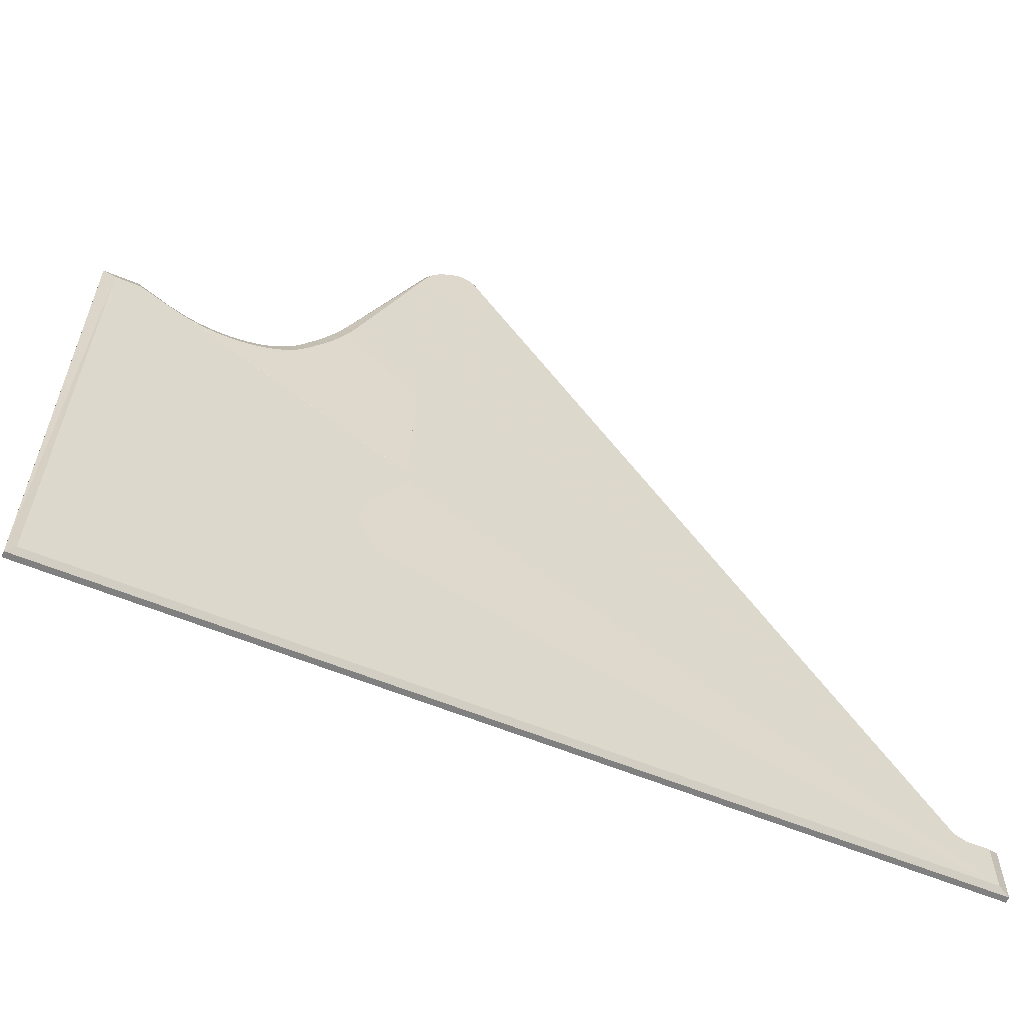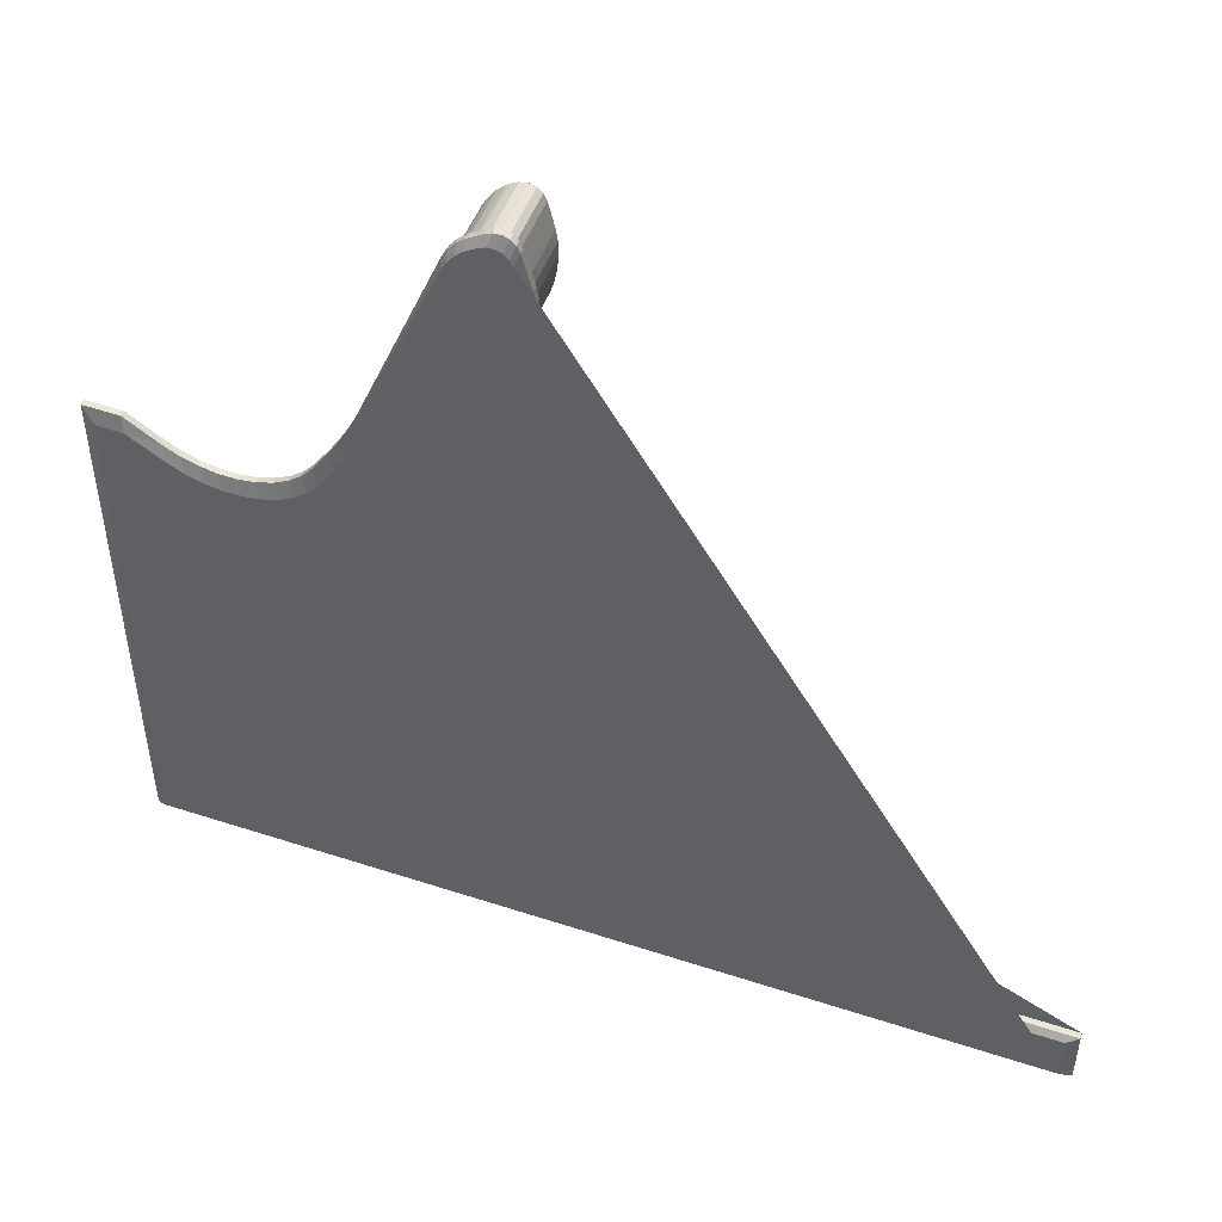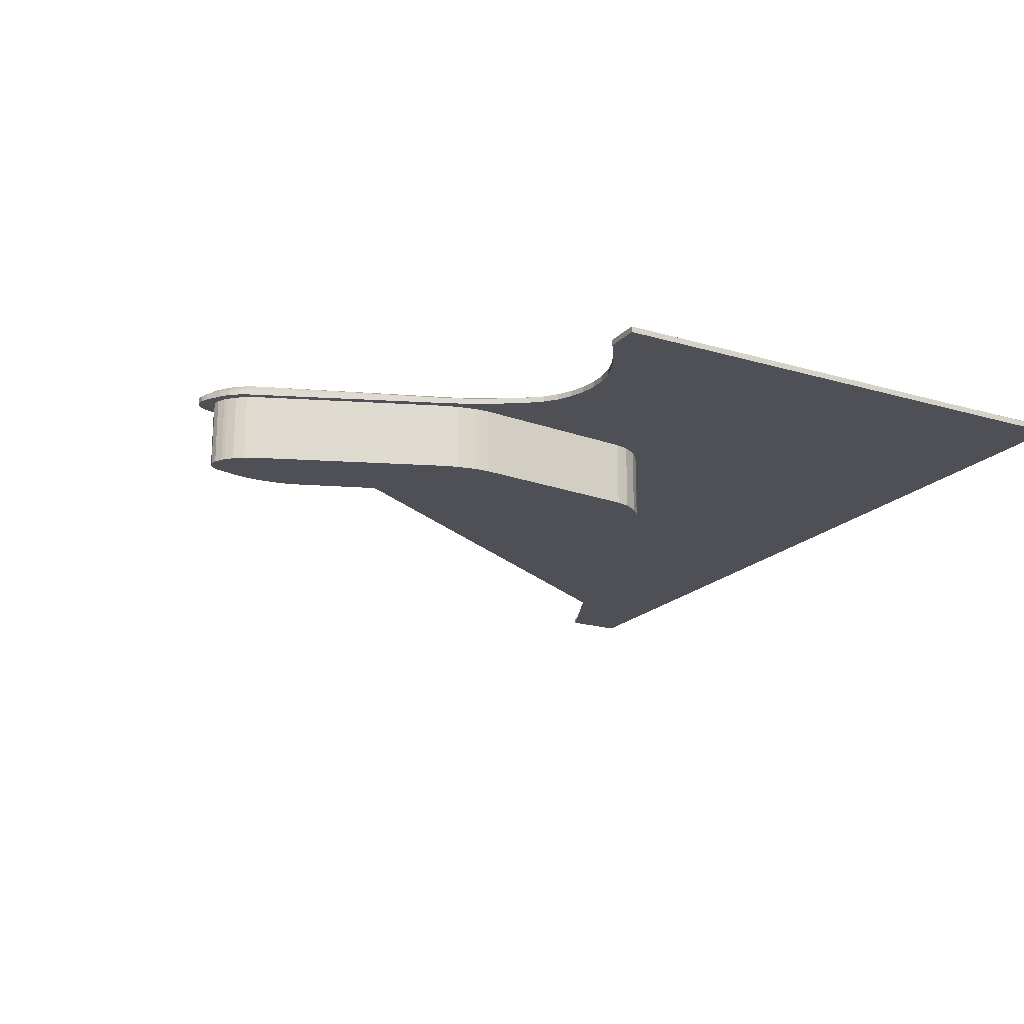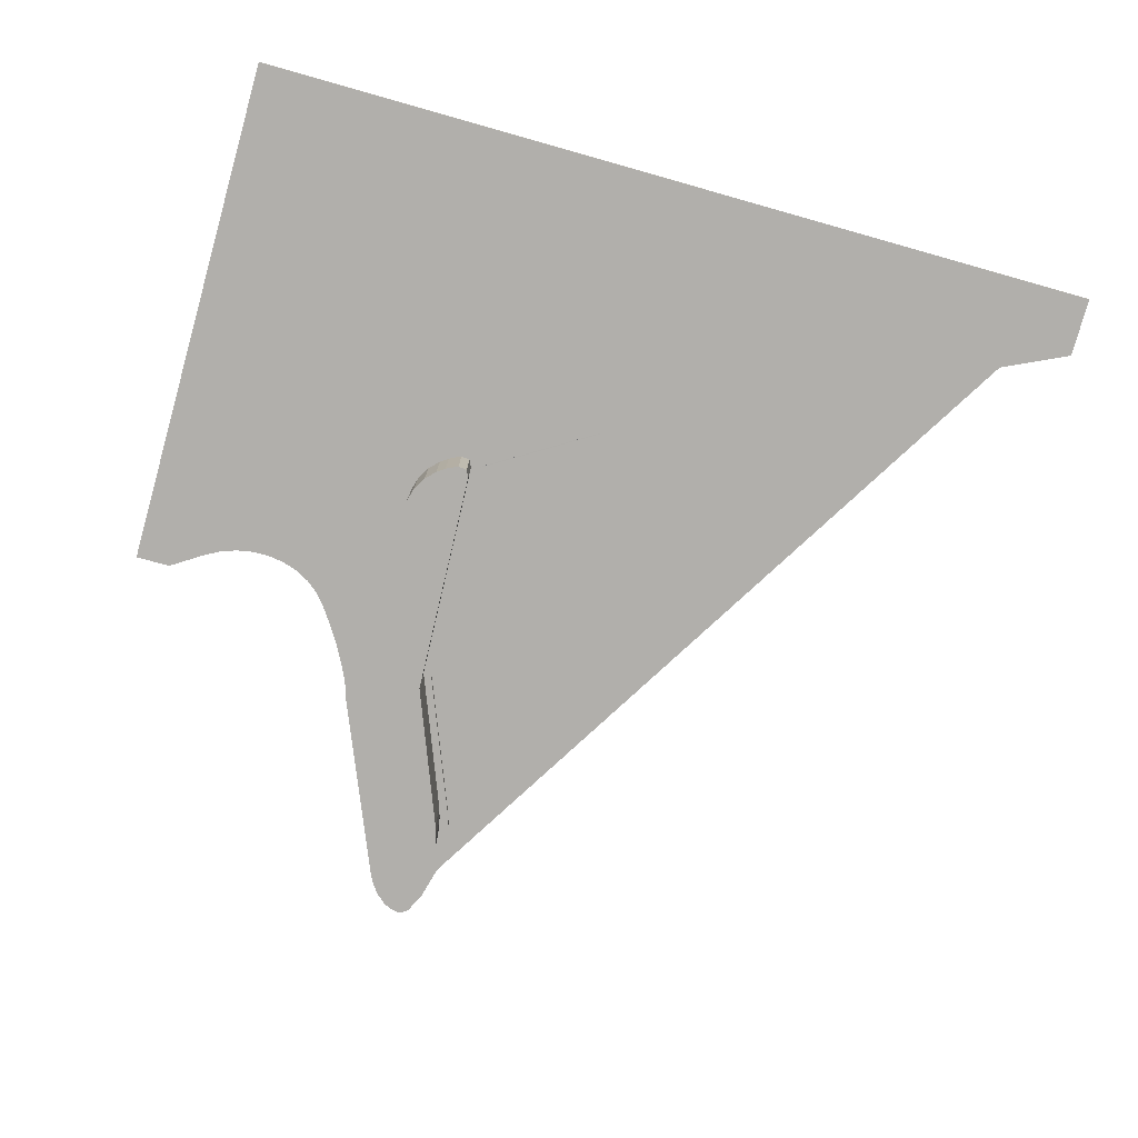
<metadata>
{"format":"obj","ext":"obj","renderer":"f3d","projection":"perspective","resolution":1024,"background":"white","views":[{"elev":-60.2,"azim":157.3,"up":"+Z"},{"elev":49.4,"azim":-160.1,"up":"+Z"},{"elev":-19.3,"azim":60.6,"up":"+Y"},{"elev":-78.3,"azim":164.3,"up":"+Y"}]}
</metadata>
<code>
o TopRightGiantFloatyBit_Circle.002
v 0.8786 0.09939 -0.8193
v -0.3883 0.09939 -1.521
v 0.4363 0.09939 -0.7638
v -0.3883 0.09939 -1.611
v 0.9318 0.09939 -1.611
v 0.9318 0.09939 -0.8186
v 0.8786 0.1081 -0.8193
v 0.4472 0.09939 -0.7599
v -0.3883 0.1081 -1.521
v -0.3883 0.1081 -1.611
v 0.9318 0.1081 -1.611
v 0.9318 0.1081 -0.8186
v 0.874 0.1156 -0.8407
v -0.3717 0.1156 -1.53
v -0.3717 0.1156 -1.604
v 0.9195 0.1156 -1.604
v 0.913 0.1156 -0.8403
v 0.4363 0.108 -0.7638
v 0.4437 0.1159 -0.7592
v -0.2283 0.09939 -1.521
v 0.00021 0.09939 -1.51
v -0.2035 0.09939 -1.52
v -0.1754 0.09939 -1.52
v -0.145 0.09939 -1.519
v -0.1134 0.09939 -1.517
v -0.08196 0.09939 -1.516
v -0.05177 0.09939 -1.514
v -0.02402 0.09939 -1.512
v 0.00021 0.1081 -1.51
v -0.2283 0.1081 -1.521
v -0.02402 0.1081 -1.512
v -0.05177 0.1081 -1.514
v -0.08196 0.1081 -1.516
v -0.1134 0.1081 -1.517
v -0.145 0.1081 -1.519
v -0.1754 0.1081 -1.52
v -0.2035 0.1081 -1.52
v 0.01142 0.1156 -1.52
v -0.2177 0.1156 -1.53
v -0.01295 0.1156 -1.522
v -0.04083 0.1156 -1.523
v -0.07114 0.1156 -1.525
v -0.1027 0.1156 -1.527
v -0.1344 0.1156 -1.528
v -0.1649 0.1156 -1.529
v -0.193 0.1156 -1.53
v 0.03501 0.09939 -1.506
v 0.1371 0.09939 -1.485
v 0.05032 0.09939 -1.504
v 0.06795 0.09939 -1.501
v 0.08671 0.09939 -1.498
v 0.1053 0.09939 -1.494
v 0.1225 0.09939 -1.49
v 0.1371 0.1081 -1.485
v 0.03501 0.1081 -1.506
v 0.1225 0.1081 -1.49
v 0.1053 0.1081 -1.494
v 0.08671 0.1081 -1.498
v 0.06795 0.1081 -1.501
v 0.05032 0.1081 -1.504
v 0.1431 0.1156 -1.497
v 0.04096 0.1156 -1.517
v 0.1286 0.1156 -1.501
v 0.1114 0.1156 -1.505
v 0.09277 0.1156 -1.509
v 0.07398 0.1156 -1.512
v 0.05631 0.1156 -1.515
v 0.2122 0.09939 -1.462
v 0.3474 0.09939 -1.401
v 0.2326 0.09939 -1.455
v 0.2561 0.09939 -1.446
v 0.281 0.09939 -1.435
v 0.3056 0.09939 -1.423
v 0.3282 0.09939 -1.412
v 0.3474 0.1081 -1.401
v 0.2122 0.1081 -1.462
v 0.3282 0.1081 -1.412
v 0.3056 0.1081 -1.423
v 0.281 0.1081 -1.435
v 0.2561 0.1081 -1.446
v 0.2326 0.1081 -1.455
v 0.3499 0.1156 -1.415
v 0.2141 0.1156 -1.474
v 0.3306 0.1156 -1.425
v 0.3078 0.1156 -1.437
v 0.2831 0.1156 -1.448
v 0.2581 0.1156 -1.458
v 0.2346 0.1156 -1.467
v 0.3992 0.09939 -1.369
v 0.4245 0.09939 -1.353
v 0.4538 0.09939 -1.333
v 0.4767 0.09939 -1.314
v 0.3992 0.1081 -1.369
v 0.4767 0.1081 -1.314
v 0.4538 0.1081 -1.333
v 0.4245 0.1081 -1.353
v 0.4063 0.1156 -1.383
v 0.4848 0.1156 -1.33
v 0.4616 0.1156 -1.348
v 0.432 0.1156 -1.368
v 0.4472 -0.000781 -0.7599
v 0.8199 0.1156 -0.8737
v 0.6198 0.1158 -0.8404
v 0.7972 0.1157 -0.8852
v 0.7729 0.1157 -0.8931
v 0.7477 0.1157 -0.897
v 0.7224 0.1157 -0.8969
v 0.6978 0.1157 -0.8928
v 0.6745 0.1158 -0.8848
v 0.6533 0.1158 -0.8732
v 0.6349 0.1158 -0.8582
v 0.6291 0.09939 -0.8223
v 0.8301 0.09939 -0.8507
v 0.6441 0.09939 -0.8401
v 0.6625 0.09939 -0.8549
v 0.6837 0.09939 -0.8662
v 0.7071 0.09939 -0.8738
v 0.7318 0.09939 -0.8773
v 0.7573 0.09939 -0.8767
v 0.7827 0.09939 -0.8719
v 0.8072 0.09939 -0.8632
v 0.6291 0.1081 -0.8223
v 0.8301 0.1081 -0.8507
v 0.6441 0.1081 -0.8401
v 0.6625 0.1081 -0.8549
v 0.6837 0.1081 -0.8662
v 0.7071 0.1081 -0.8738
v 0.7318 0.1081 -0.8773
v 0.7573 0.1081 -0.8767
v 0.7827 0.1081 -0.8719
v 0.8072 0.1081 -0.8632
v 0.4752 0.1081 -1.19
v 0.4908 0.1081 -1.297
v 0.4886 0.1081 -1.207
v 0.4975 0.1081 -1.229
v 0.5009 0.1081 -1.253
v 0.4986 0.1081 -1.276
v 0.4752 0.09939 -1.19
v 0.4908 0.09939 -1.297
v 0.4886 0.09939 -1.207
v 0.4975 0.09939 -1.229
v 0.5009 0.09939 -1.253
v 0.4986 0.09939 -1.276
v 0.504 0.1156 -1.297
v 0.4878 0.1158 -1.185
v 0.5101 0.1157 -1.276
v 0.5114 0.1157 -1.252
v 0.5079 0.1157 -1.227
v 0.4997 0.1158 -1.204
v 0.4683 0.09939 -1.183
v 0.4482 0.09939 -1.133
v 0.4586 0.09939 -1.169
v 0.4513 0.09939 -1.151
v 0.461 0.09939 -1.099
v 0.4978 0.09939 -1.104
v 0.4664 0.09939 -1.111
v 0.4799 0.09939 -1.113
v 0.4683 0.1081 -1.183
v 0.4482 0.108 -1.133
v 0.4586 0.108 -1.169
v 0.4513 0.108 -1.151
v 0.4727 0.1158 -1.167
v 0.4538 0.1159 -1.115
v 0.4635 0.1158 -1.153
v 0.4566 0.1159 -1.133
v 0.461 -0.000781 -1.099
v 0.4978 -0.000781 -1.104
v 0.4664 -0.000781 -1.111
v 0.4799 -0.000781 -1.113
v 0.6096 0.09939 -0.794
v 0.5654 0.09939 -0.7138
v 0.5938 0.09939 -0.769
v 0.5777 0.09939 -0.7397
v 0.5654 0.108 -0.7138
v 0.6096 0.1081 -0.794
v 0.5777 0.108 -0.7397
v 0.5938 0.108 -0.769
v 0.5538 0.1159 -0.7267
v 0.597 0.1158 -0.8077
v 0.5655 0.1159 -0.7531
v 0.5814 0.1158 -0.7827
v 0.5661 0.09939 -0.784
v 0.5521 0.09939 -0.7108
v 0.5653 0.09939 -0.7625
v 0.5602 0.09939 -0.7357
v 0.5661 -0.000781 -0.784
v 0.5521 -0.000781 -0.7108
v 0.5653 -0.000781 -0.7625
v 0.5602 -0.000781 -0.7357
v 0.542 0.09939 -1.04
v 0.5101 0.09939 -1.095
v 0.5365 0.09939 -1.06
v 0.5249 0.09939 -1.081
v 0.5101 -0.000781 -1.095
v 0.542 -0.000781 -1.04
v 0.5249 -0.000781 -1.081
v 0.5365 -0.000781 -1.06
v 0.3955 0.09939 -0.381
v 0.3539 0.09939 -0.396
v 0.385 0.09939 -0.3766
v 0.3747 0.09939 -0.376
v 0.3655 0.09939 -0.3793
v 0.3583 0.09939 -0.3862
v 0.3539 0.108 -0.396
v 0.3955 0.108 -0.381
v 0.3583 0.108 -0.3862
v 0.3655 0.108 -0.3793
v 0.3747 0.108 -0.376
v 0.385 0.108 -0.3766
v 0.3597 0.1159 -0.4112
v 0.4012 0.1159 -0.3963
v 0.3641 0.1159 -0.4014
v 0.3713 0.1159 -0.3945
v 0.3805 0.1159 -0.3912
v 0.3908 0.1159 -0.3918
v 0.4088 0.09939 -0.4045
v 0.3655 0.09939 -0.4164
v 0.3977 0.09939 -0.3988
v 0.3868 0.09939 -0.3972
v 0.3772 0.09939 -0.3998
v 0.3699 0.09939 -0.4064
v 0.4088 -0.000781 -0.4045
v 0.3655 -0.000781 -0.4164
v 0.3977 -0.000781 -0.3988
v 0.3868 -0.000781 -0.3972
v 0.3772 -0.000781 -0.3998
v 0.3699 -0.000781 -0.4064
v 0.4465 0.09939 -0.4305
v 0.4169 0.09939 -0.3943
v 0.4388 0.09939 -0.4168
v 0.4279 0.09939 -0.4035
v 0.4169 0.108 -0.3943
v 0.4465 0.108 -0.4305
v 0.4279 0.108 -0.4035
v 0.4388 0.108 -0.4168
v 0.4152 0.1159 -0.4049
v 0.4442 0.1159 -0.4418
v 0.4262 0.1159 -0.4143
v 0.4368 0.1159 -0.4278
v 0.4426 0.09939 -0.4454
v 0.4134 0.09939 -0.4077
v 0.435 0.09939 -0.4314
v 0.4243 0.09939 -0.4176
v 0.4426 -0.000781 -0.4454
v 0.4134 -0.000781 -0.4077
v 0.435 -0.000781 -0.4314
v 0.4243 -0.000781 -0.4176
v 0.3565 0.09939 -0.4541
v 0.3652 0.09939 -0.551
v 0.3541 0.09939 -0.4709
v 0.3538 0.09939 -0.491
v 0.3557 0.09939 -0.5125
v 0.3597 0.09939 -0.5332
v 0.3407 0.09939 -0.4464
v 0.3487 0.09939 -0.5431
v 0.3379 0.09939 -0.4631
v 0.3374 0.09939 -0.4831
v 0.3392 0.09939 -0.5045
v 0.3431 0.09939 -0.5252
v 0.3487 0.108 -0.5431
v 0.3407 0.108 -0.4464
v 0.3431 0.108 -0.5252
v 0.3392 0.108 -0.5045
v 0.3374 0.108 -0.4831
v 0.3379 0.108 -0.4631
v 0.3581 0.1159 -0.545
v 0.35 0.1159 -0.4483
v 0.3525 0.1159 -0.5271
v 0.3485 0.1159 -0.5064
v 0.3467 0.1159 -0.485
v 0.3472 0.1159 -0.465
v 0.3565 -0.000781 -0.4541
v 0.3652 -0.000781 -0.551
v 0.3541 -0.000781 -0.4709
v 0.3538 -0.000781 -0.491
v 0.3557 -0.000781 -0.5125
v 0.3597 -0.000781 -0.5332
v 0.461 0.07435 -1.099
v 0.5661 0.07435 -0.784
v 0.5365 0.07435 -1.06
v 0.5249 0.07435 -1.081
v 0.5101 0.07435 -1.095
v 0.3699 0.07435 -0.4064
v 0.3772 0.07435 -0.3998
v 0.3868 0.07435 -0.3972
v 0.3977 0.07435 -0.3988
v 0.4088 0.07435 -0.4045
v 0.4243 0.07435 -0.4176
v 0.435 0.07435 -0.4314
v 0.4426 0.07435 -0.4454
v 0.3565 0.07435 -0.4541
v 0.4472 0.07435 -0.7599
v 0.4664 0.07435 -1.111
v 0.4799 0.07435 -1.113
v 0.4978 0.07435 -1.104
v 0.5653 0.07435 -0.7625
v 0.5602 0.07435 -0.7357
v 0.5521 0.07435 -0.7108
v 0.542 0.07435 -1.04
v 0.3655 0.07435 -0.4164
v 0.4134 0.07435 -0.4077
v 0.3541 0.07435 -0.4709
v 0.3538 0.07435 -0.491
v 0.3557 0.07435 -0.5125
v 0.3597 0.07435 -0.5332
v 0.3652 0.07435 -0.551
v 0.4472 0.02426 -0.7599
v 0.4664 0.02426 -1.111
v 0.4799 0.02426 -1.113
v 0.4978 0.02426 -1.104
v 0.5653 0.02426 -0.7625
v 0.5602 0.02426 -0.7357
v 0.5521 0.02426 -0.7108
v 0.542 0.02426 -1.04
v 0.3655 0.02426 -0.4164
v 0.4134 0.02426 -0.4077
v 0.3541 0.02426 -0.4709
v 0.3538 0.02426 -0.491
v 0.3557 0.02426 -0.5125
v 0.3597 0.02426 -0.5332
v 0.3652 0.02426 -0.551
v 0.461 0.02426 -1.099
v 0.5661 0.02426 -0.784
v 0.5365 0.02426 -1.06
v 0.5249 0.02426 -1.081
v 0.5101 0.02426 -1.095
v 0.3699 0.02426 -0.4064
v 0.3772 0.02426 -0.3998
v 0.3868 0.02426 -0.3972
v 0.3977 0.02426 -0.3988
v 0.4088 0.02426 -0.4045
v 0.4243 0.02426 -0.4176
v 0.435 0.02426 -0.4314
v 0.4426 0.02426 -0.4454
v 0.3565 0.02426 -0.4541
f 6 12 7 1
f 5 11 12 6
f 4 10 11 5
f 2 9 10 4
f 89 93 75 69
f 47 55 29 21
f 68 76 54 48
f 30 39 14 9
f 12 17 13 7
f 11 16 17 12
f 10 15 16 11
f 9 14 15 10
f 93 97 82 75
f 55 62 38 29
f 76 83 61 54
f 244 246 247 245 222 224 225 226 227 223 272 274 275 276 277 273 101 166 168 169 167 194 196 197 195 186 188 189 187
f 323 186 195 314
f 260 266 19 18
f 232 236 211 205
f 199 204 261 254
f 150 158 132 138
f 94 133 144 98
f 7 123 113 1
f 103 179 175 122
f 15 14 39 46 45 44 43 42 41 40 38 62 67 66 65 64 63 61 83 88 87 86 85 84 82 97 100 99 98 144 146 147 148 149 145 162 164 165 163 19 266 268 269 270 271 267 210 212 213 214 215 211 236 238 239 237 178 180 181 179 103 111 110 109 108 107 106 105 104 102 13 17 16
f 334 244 187 313
f 204 210 267 261
f 132 158 162 145
f 331 222 245 316
f 20 30 9 2
f 29 31 28 21
f 31 32 27 28
f 32 33 26 27
f 33 34 25 26
f 34 35 24 25
f 35 36 23 24
f 36 37 22 23
f 37 30 20 22
f 38 40 31 29
f 40 41 32 31
f 41 42 33 32
f 42 43 34 33
f 43 44 35 34
f 44 45 36 35
f 45 46 37 36
f 46 39 30 37
f 47 49 60 55
f 49 50 59 60
f 50 51 58 59
f 51 52 57 58
f 52 53 56 57
f 53 48 54 56
f 55 60 67 62
f 60 59 66 67
f 59 58 65 66
f 58 57 64 65
f 57 56 63 64
f 56 54 61 63
f 254 248 217 199
f 75 77 74 69
f 77 78 73 74
f 78 79 72 73
f 79 80 71 72
f 80 81 70 71
f 81 76 68 70
f 82 84 77 75
f 84 85 78 77
f 85 86 79 78
f 86 87 80 79
f 87 88 81 80
f 88 83 76 81
f 89 90 96 93
f 90 91 95 96
f 91 92 94 95
f 93 96 100 97
f 96 95 99 100
f 95 94 98 99
f 198 216 241 229
f 174 178 237 233
f 228 240 183 171
f 335 272 223 315
f 3 18 159 151
f 18 19 163 159
f 3 8 249 255
f 322 166 101 307
f 122 124 111 103
f 124 125 110 111
f 125 126 109 110
f 126 127 108 109
f 127 128 107 108
f 128 129 106 107
f 129 130 105 106
f 130 131 104 105
f 131 123 102 104
f 112 114 124 122
f 114 115 125 124
f 115 116 126 125
f 116 117 127 126
f 117 118 128 127
f 118 119 129 128
f 119 120 130 129
f 120 121 131 130
f 121 113 123 131
f 13 102 123 7
f 122 175 170 112
f 155 150 138 140 141 142 143 139 92 91 90 89 69 74 73 72 71 70 68 48 53 52 51 50 49 47 21 28 27 26 25 24 23 22 20 2 4 5 6 1 113 121 120 119 118 117 116 115 114 112 170 182 190 192 193 191
f 132 145 149 134
f 134 149 148 135
f 135 148 147 136
f 136 147 146 137
f 137 146 144 133
f 133 139 143 137
f 137 143 142 136
f 136 142 141 135
f 135 141 140 134
f 134 140 138 132
f 139 133 94 92
f 154 151 153 156
f 156 153 152 157
f 157 152 150 155
f 151 159 161 153
f 153 161 160 152
f 152 160 158 150
f 159 163 165 161
f 161 165 164 160
f 160 164 162 158
f 278 154 156 293
f 293 156 157 294
f 294 157 155 295
f 151 154 8 3
f 170 175 177 172
f 172 177 176 173
f 173 176 174 171
f 175 179 181 177
f 177 181 180 176
f 176 180 178 174
f 182 170 172 184
f 184 172 173 185
f 185 173 171 183
f 279 182 184 296
f 296 184 185 297
f 297 185 183 298
f 171 174 233 228
f 314 195 197 324
f 324 197 196 325
f 325 196 194 326
f 310 326 194 167
f 198 205 209 200
f 200 209 208 201
f 201 208 207 202
f 202 207 206 203
f 203 206 204 199
f 205 211 215 209
f 209 215 214 208
f 208 214 213 207
f 207 213 212 206
f 206 212 210 204
f 216 198 200 218
f 218 200 201 219
f 219 201 202 220
f 220 202 203 221
f 221 203 199 217
f 315 223 227 327
f 327 227 226 328
f 328 226 225 329
f 329 225 224 330
f 330 224 222 331
f 255 260 18 3
f 228 233 235 230
f 230 235 234 231
f 231 234 232 229
f 233 237 239 235
f 235 239 238 234
f 234 238 236 232
f 240 228 230 242
f 242 230 231 243
f 243 231 229 241
f 316 245 247 332
f 332 247 246 333
f 333 246 244 334
f 229 232 205 198
f 254 261 265 256
f 256 265 264 257
f 257 264 263 258
f 258 263 262 259
f 259 262 260 255
f 261 267 271 265
f 265 271 270 264
f 264 270 269 263
f 263 269 268 262
f 262 268 266 260
f 248 254 256 250
f 250 256 257 251
f 251 257 258 252
f 252 258 259 253
f 253 259 255 249
f 291 248 250 302
f 302 250 251 303
f 303 251 252 304
f 304 252 253 305
f 305 253 249 306
f 307 101 273 321
f 308 293 294 309
f 309 294 295 310
f 323 279 296 311
f 311 296 297 312
f 312 297 298 313
f 299 314 324 280
f 317 302 303 318
f 318 303 304 319
f 319 304 305 320
f 320 305 306 321
f 292 307 321 306
f 182 279 299 190
f 240 290 298 183
f 216 287 301 241
f 248 291 300 217
f 154 278 292 8
f 190 299 280 192
f 192 280 281 193
f 193 281 282 191
f 155 191 282 295
f 217 300 283 221
f 221 283 284 220
f 220 284 285 219
f 219 285 286 218
f 218 286 287 216
f 241 301 288 243
f 243 288 289 242
f 242 289 290 240
f 8 292 306 249
f 290 334 313 298
f 287 331 316 301
f 291 335 315 300
f 278 322 307 292
f 322 278 293 308
f 280 324 325 281
f 281 325 326 282
f 295 282 326 310
f 300 315 327 283
f 283 327 328 284
f 284 328 329 285
f 285 329 330 286
f 286 330 331 287
f 301 316 332 288
f 288 332 333 289
f 289 333 334 290
f 335 291 302 317
f 166 322 308 168
f 168 308 309 169
f 169 309 310 167
f 186 323 311 188
f 188 311 312 189
f 189 312 313 187
f 272 335 317 274
f 274 317 318 275
f 275 318 319 276
f 276 319 320 277
f 277 320 321 273
f 279 323 314 299

</code>
